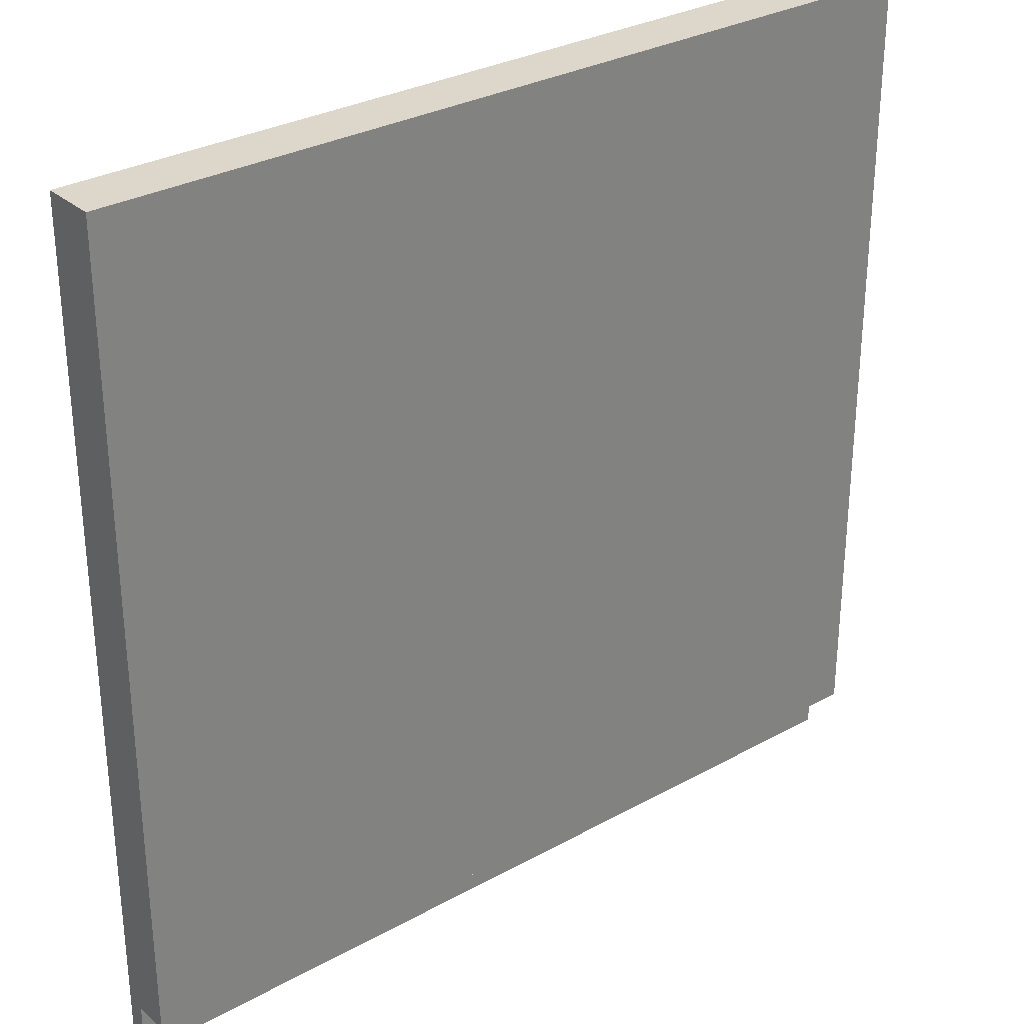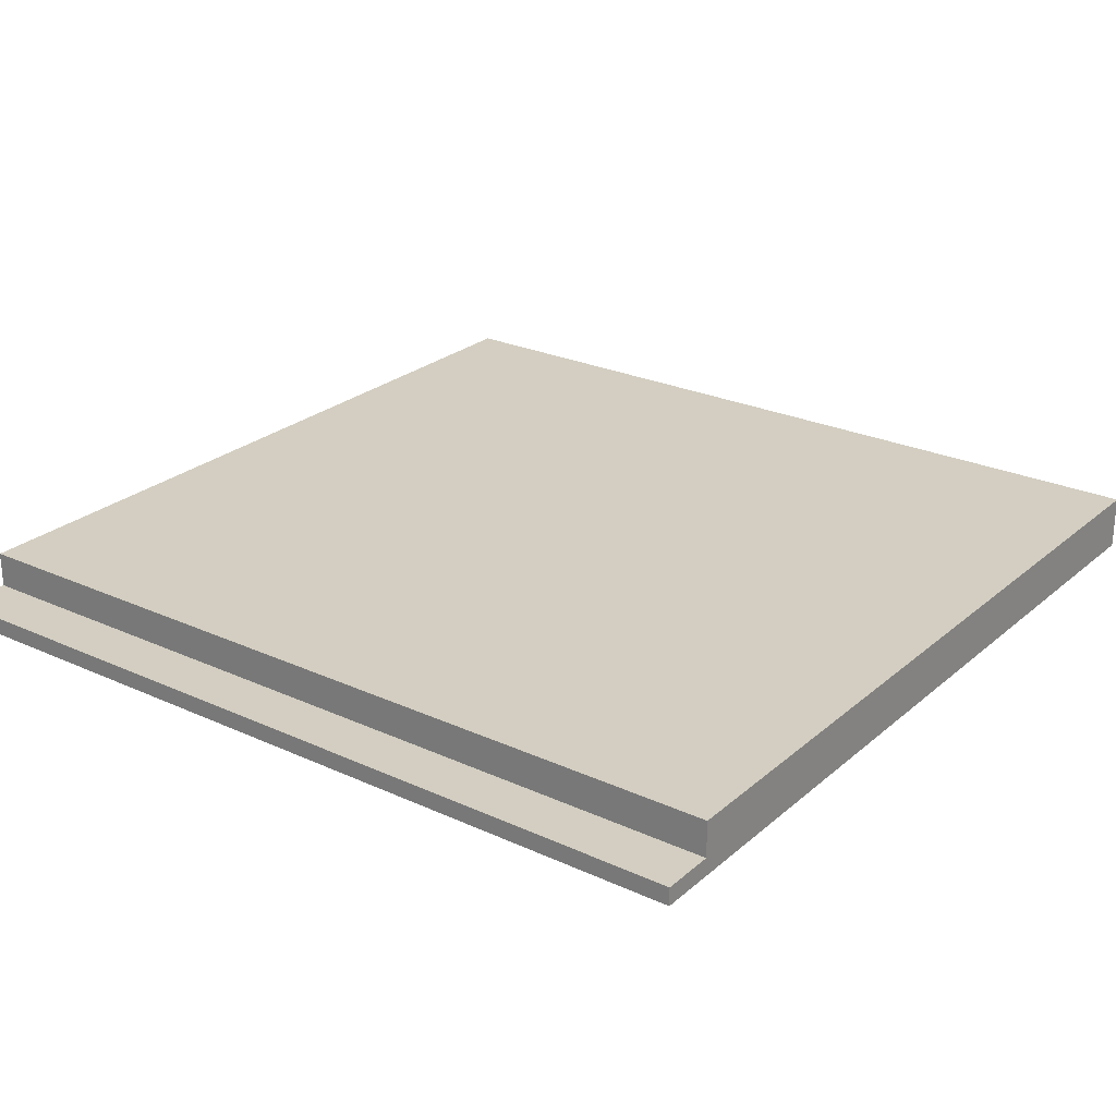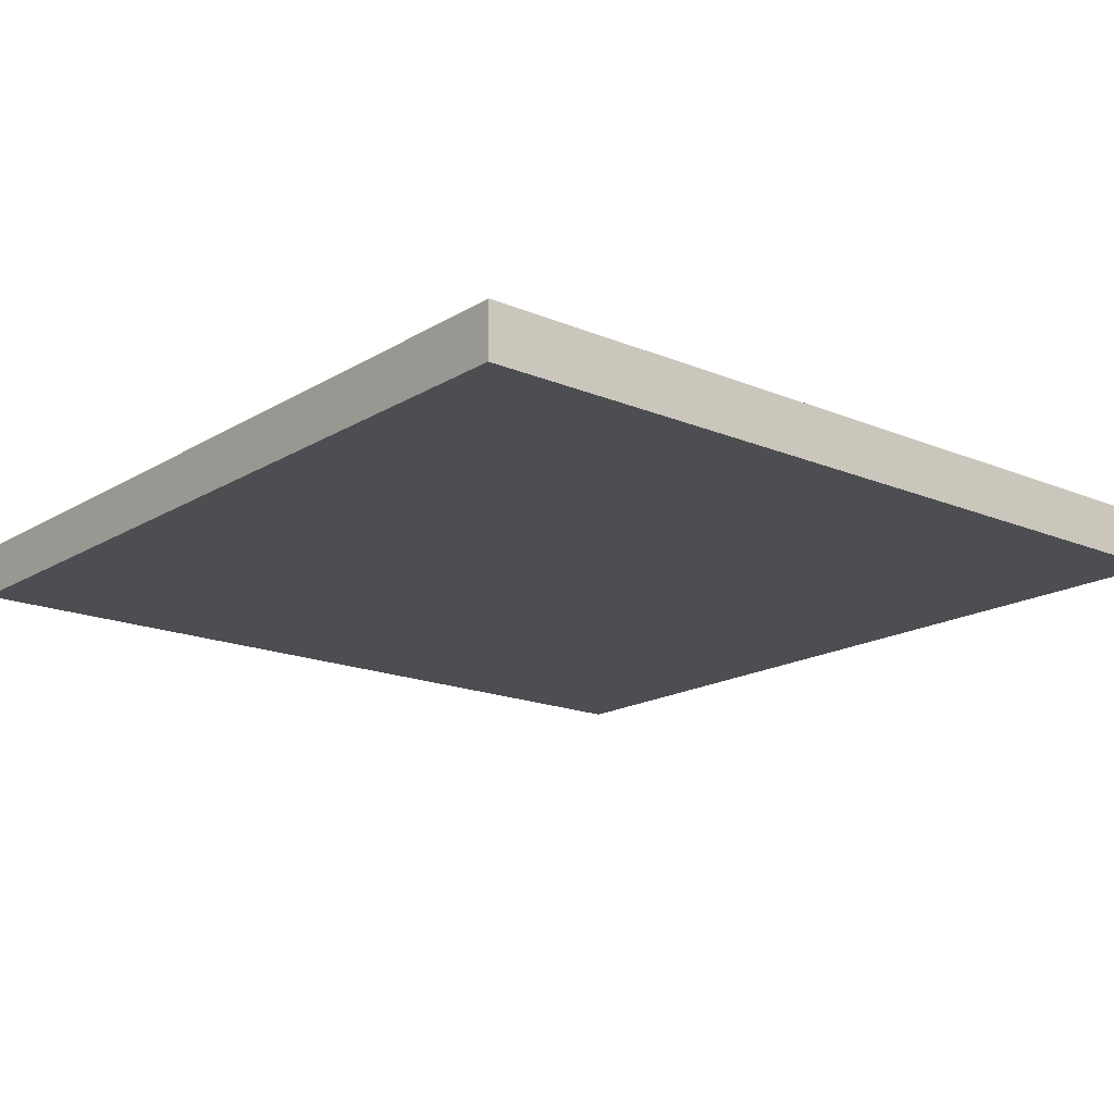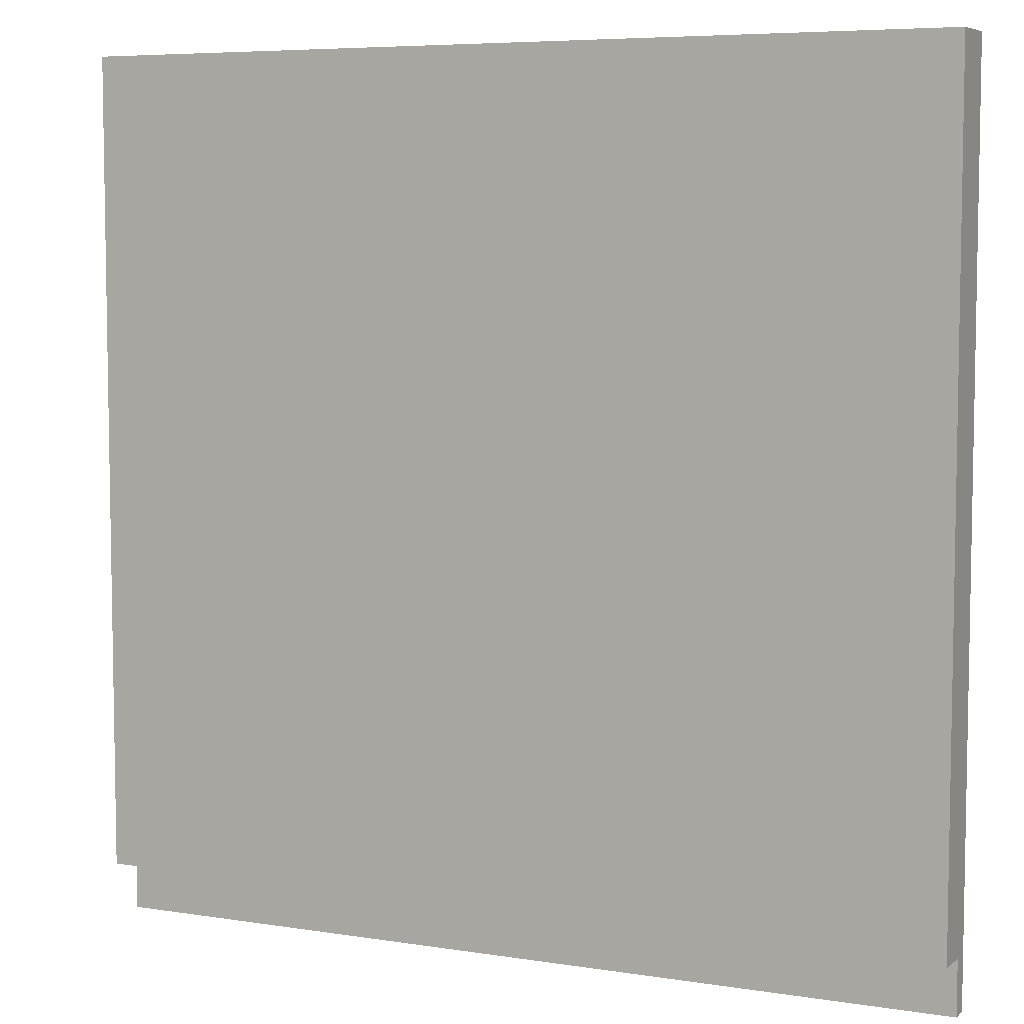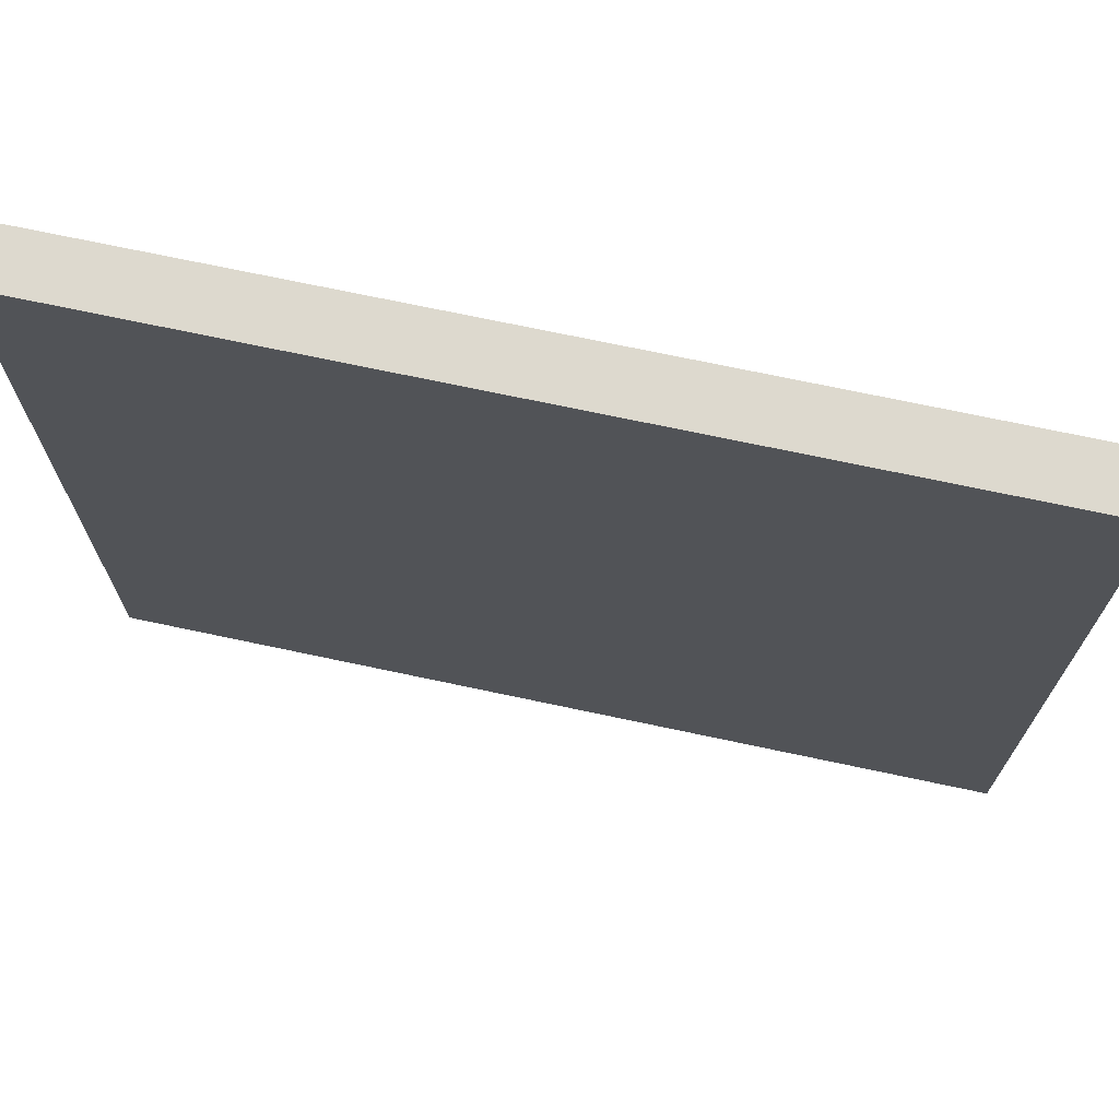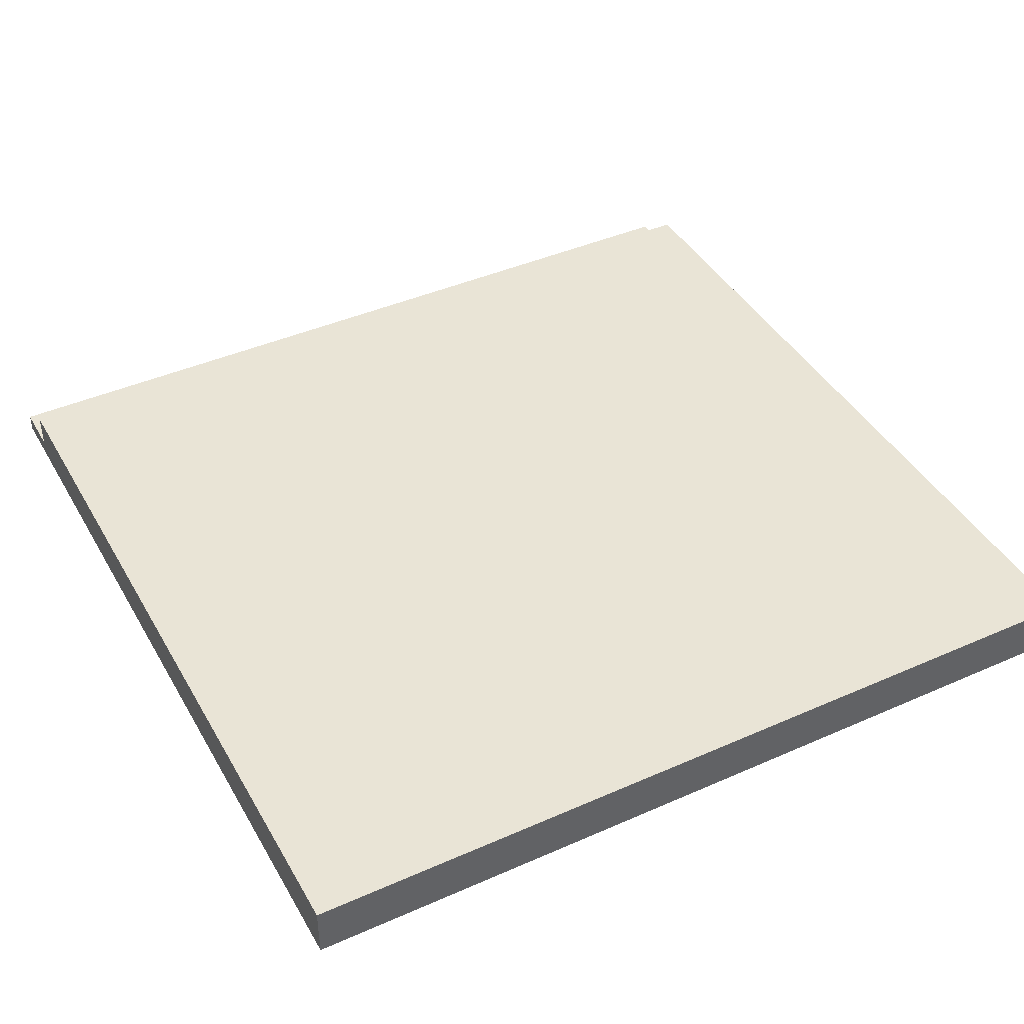
<metadata>
{"format":"obj","ext":"obj","renderer":"f3d","projection":"perspective","resolution":1024,"background":"white","views":[{"elev":30.4,"azim":-38.7,"up":"+Y"},{"elev":25.3,"azim":36.5,"up":"+Z"},{"elev":-17.2,"azim":-129.9,"up":"+Z"},{"elev":6.4,"azim":25.2,"up":"+Y"},{"elev":71.8,"azim":12.0,"up":"+Y"},{"elev":42.4,"azim":152.2,"up":"+Z"}]}
</metadata>
<code>
o
v 7.2 5 -2.1
v 7.2 5 -2.2
v 7.2 5 -2.3
v 7.2 5 -2.4
v 7.2 0.5 -2.1
v 7.2 0.5 -2.2
v 7.2 0.5 -2.3
v 7.2 0.2 -2.3
v 7.2 0.2 -2.4
v 2.4 5 -2.1
v 2.4 5 -2.2
v 2.4 5 -2.3
v 2.4 5 -2.4
v 2.4 0.5 -2.1
v 2.4 0.5 -2.2
v 2.4 0.5 -2.3
v 2.4 0.2 -2.3
v 2.4 0.2 -2.4
v 7.2 5 -2.1
v 7.2 0.5 -2.1
v 2.4 5 -2.1
v 2.4 0.5 -2.1
v 7.2 0.5 -2.3
v 7.2 0.2 -2.3
v 2.4 0.5 -2.3
v 2.4 0.2 -2.3
v 7.2 5 -2.4
v 7.2 0.2 -2.4
v 2.4 5 -2.4
v 2.4 0.2 -2.4
v 7.2 5 -2.1
v 2.4 5 -2.1
v 7.2 5 -2.2
v 2.4 5 -2.2
v 7.2 5 -2.3
v 2.4 5 -2.3
v 7.2 5 -2.4
v 2.4 5 -2.4
v 7.2 0.5 -2.1
v 2.4 0.5 -2.1
v 7.2 0.5 -2.2
v 2.4 0.5 -2.2
v 7.2 0.5 -2.3
v 2.4 0.5 -2.3
v 7.2 0.2 -2.3
v 2.4 0.2 -2.3
v 7.2 0.2 -2.4
v 2.4 0.2 -2.4
f 5 2 1
f 6 3 2
f 6 2 5
f 7 4 3
f 7 3 6
f 8 4 7
f 9 4 8
f 10 11 14
f 11 12 15
f 14 11 15
f 12 13 16
f 15 12 16
f 16 13 17
f 17 13 18
f 21 20 19
f 22 20 21
f 25 24 23
f 26 24 25
f 27 28 29
f 29 28 30
f 33 32 31
f 34 32 33
f 35 34 33
f 36 34 35
f 37 36 35
f 38 36 37
f 39 40 41
f 41 40 42
f 41 42 43
f 43 42 44
f 45 46 47
f 47 46 48

</code>
